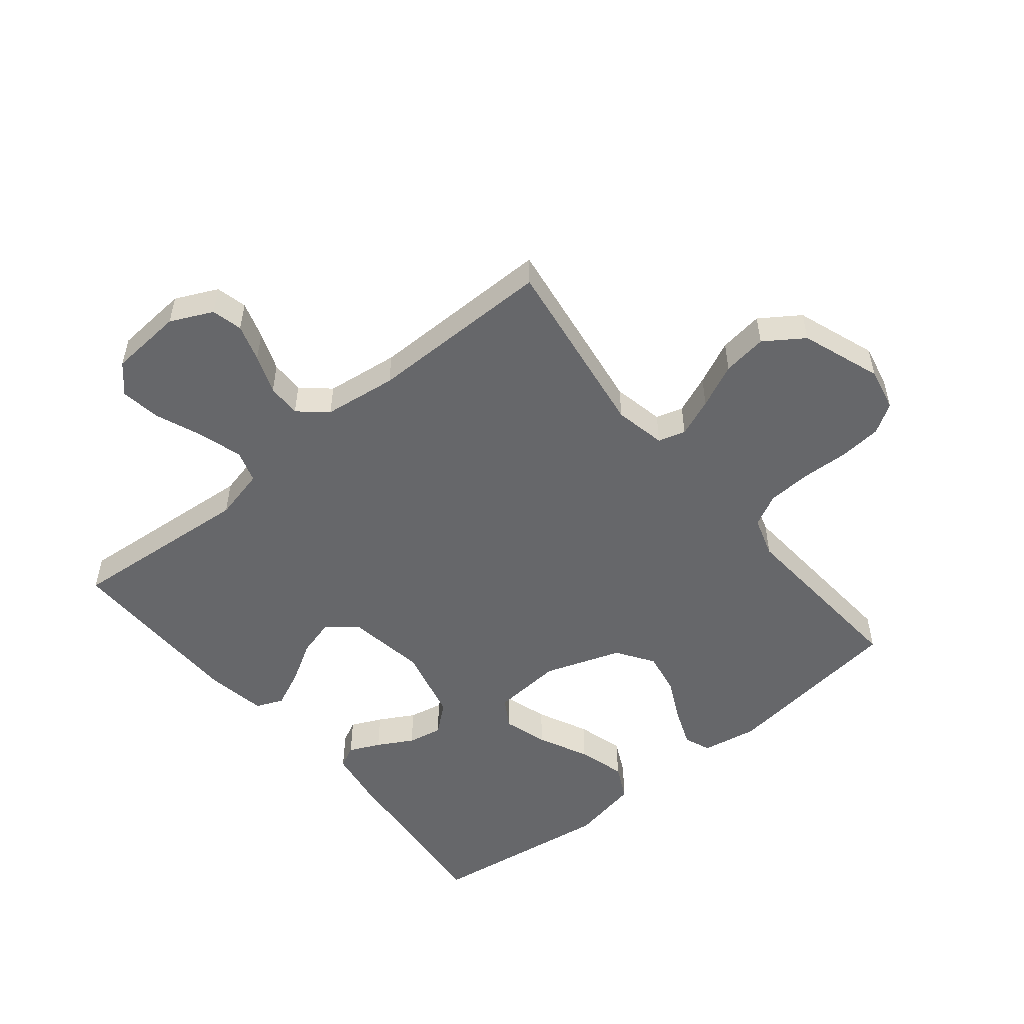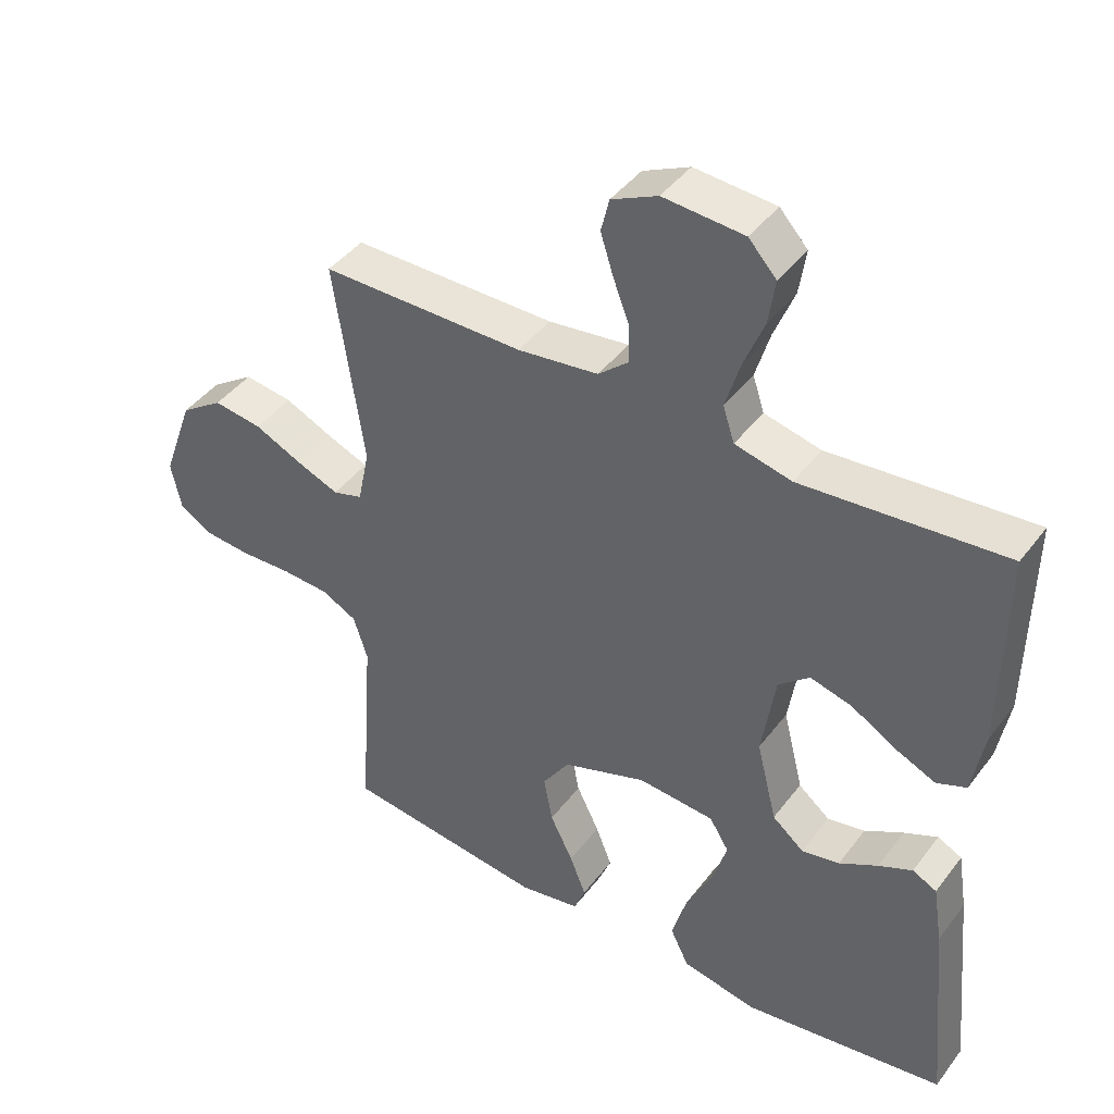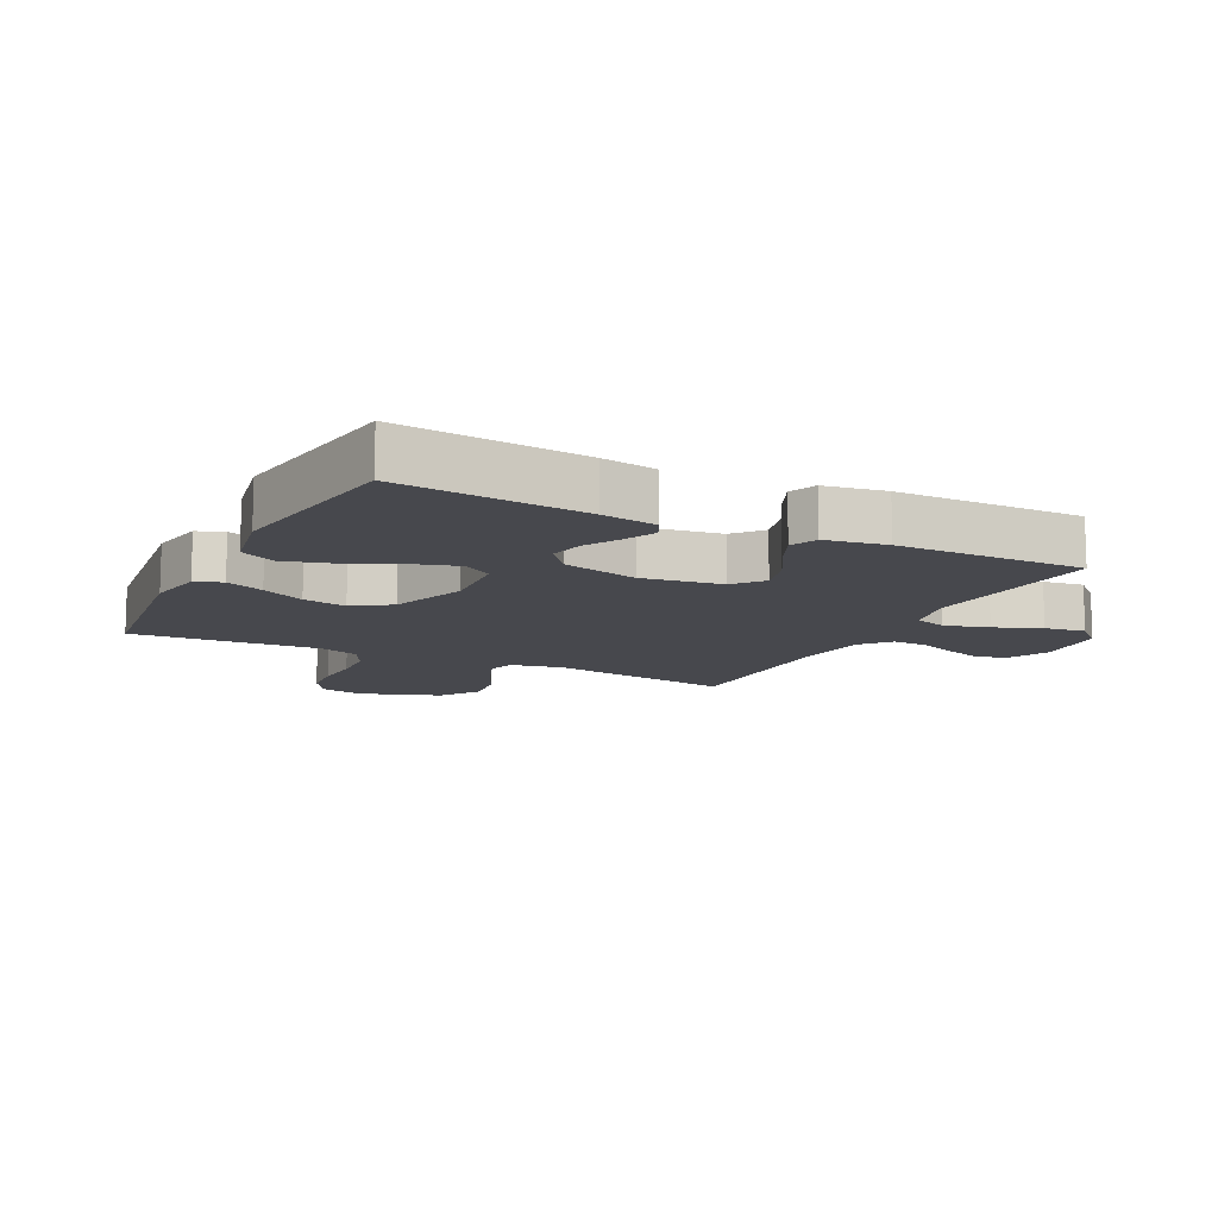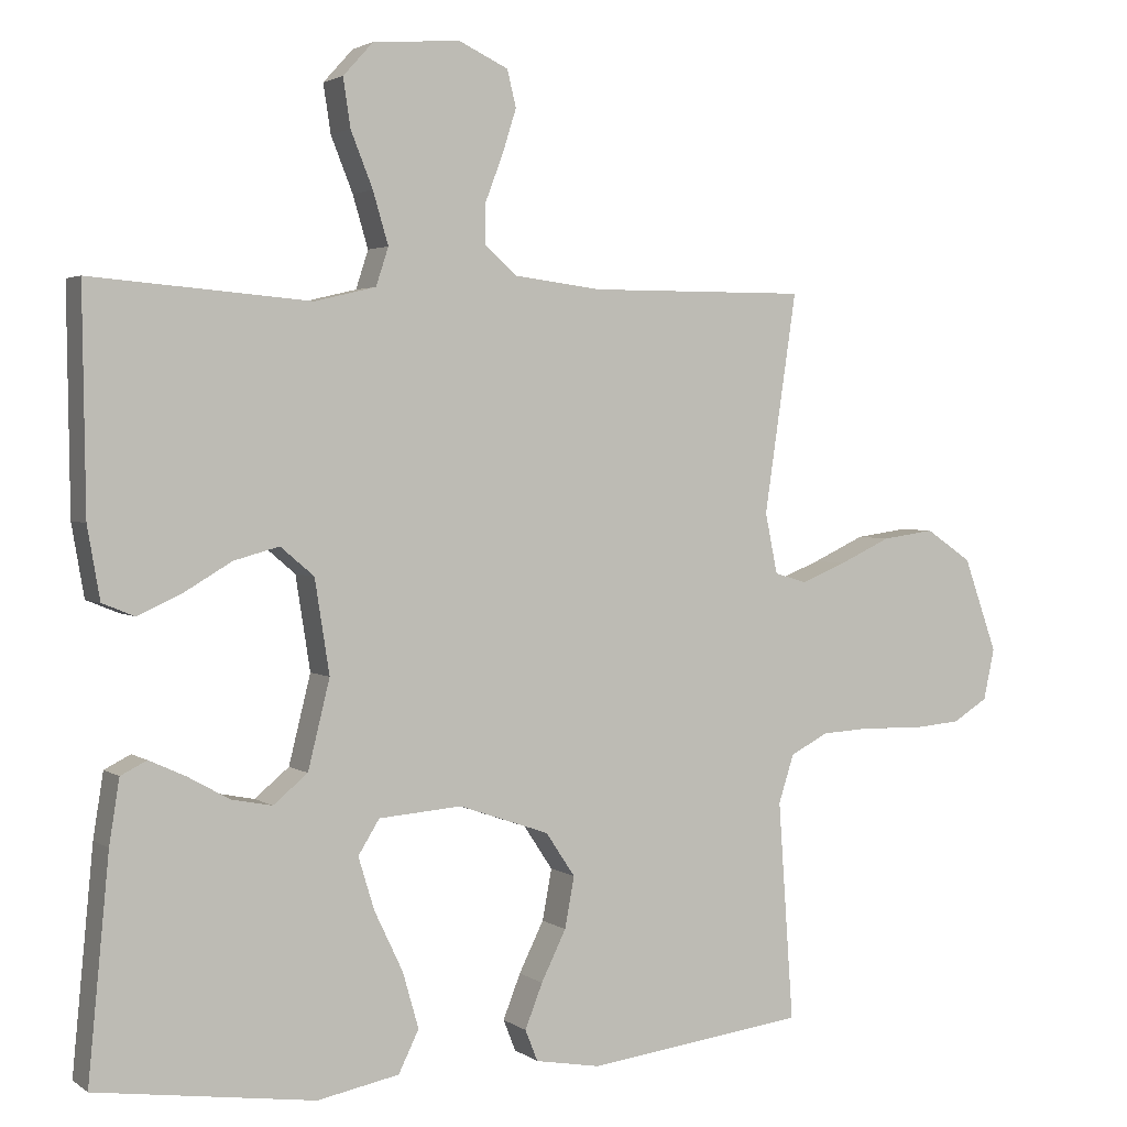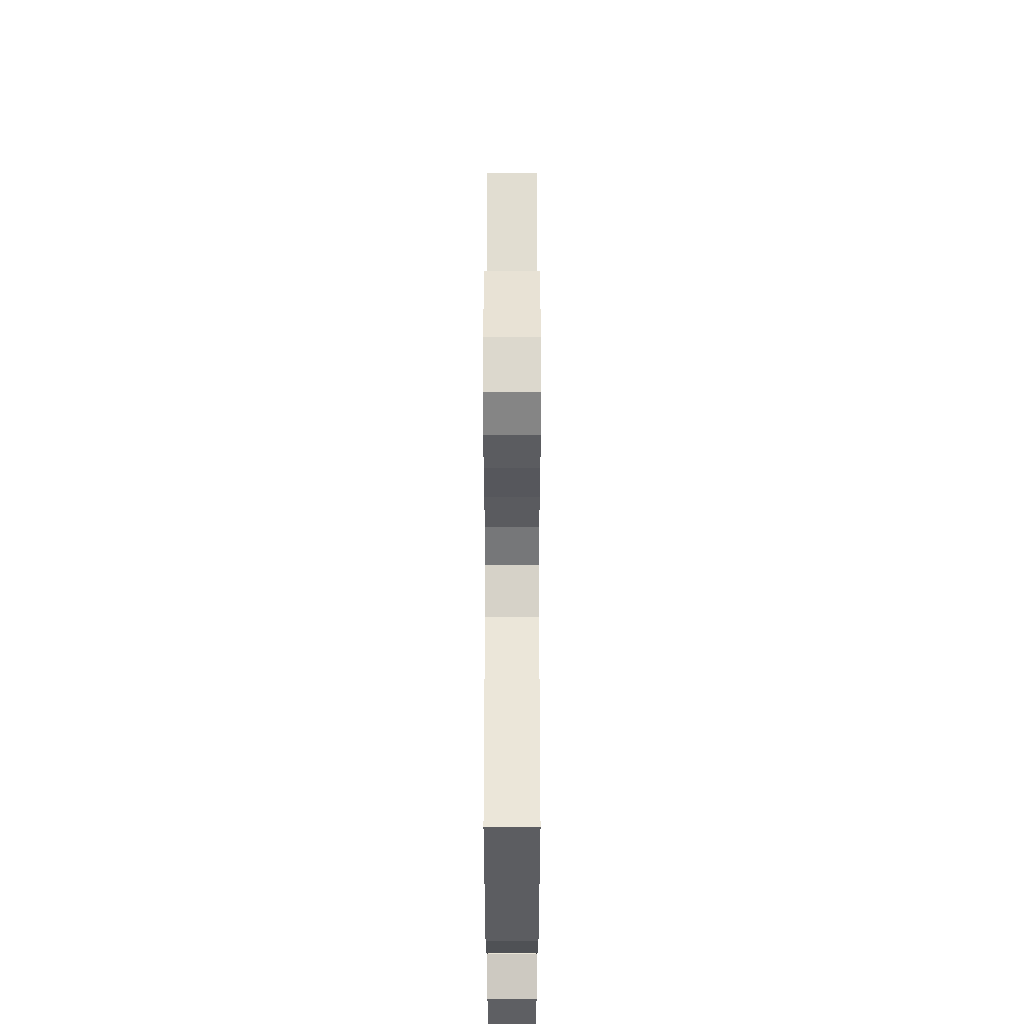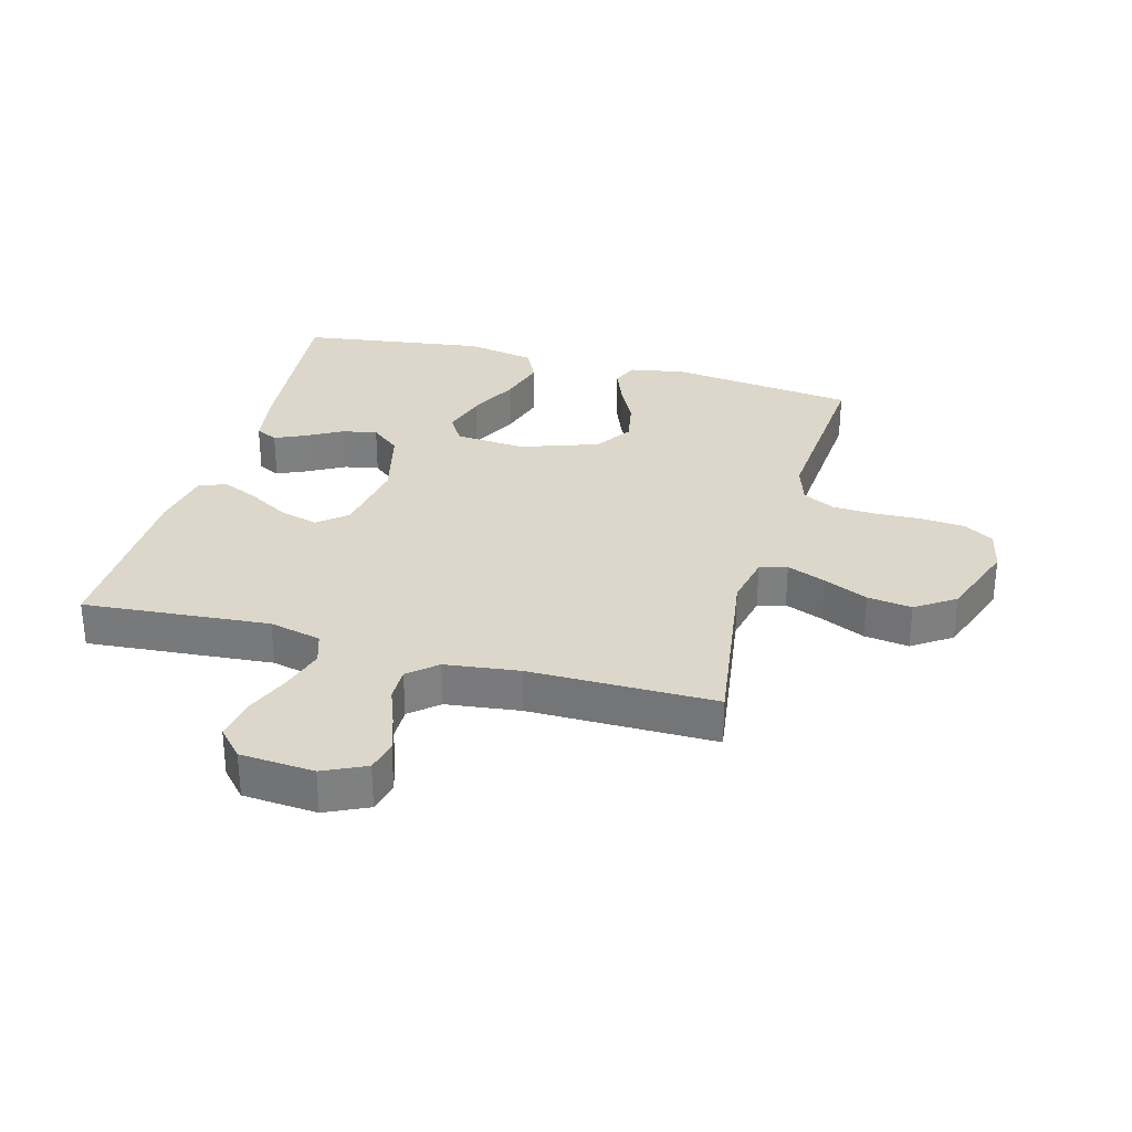
<metadata>
{"format":"obj","ext":"obj","renderer":"f3d","projection":"perspective","resolution":1024,"background":"white","views":[{"elev":-52.2,"azim":39.3,"up":"+Y"},{"elev":42.8,"azim":-146.0,"up":"+Z"},{"elev":-11.8,"azim":-116.9,"up":"+Y"},{"elev":2.7,"azim":-25.7,"up":"+Z"},{"elev":-29.7,"azim":90.0,"up":"+Z"},{"elev":30.5,"azim":15.4,"up":"+Y"}]}
</metadata>
<code>
v -0.5 0.07 0.5
v -0.2 0.07 0.475
v -0.116 0.07 0.495
v -0.099 0.07 0.547
v -0.12 0.07 0.618
v -0.15 0.07 0.693
v -0.16 0.07 0.759
v -0.119 0.07 0.804
v 0 0.07 0.813
v 0.068 0.07 0.781
v 0.08 0.07 0.731
v 0.061 0.07 0.671
v 0.037 0.07 0.608
v 0.036 0.07 0.553
v 0.081 0.07 0.514
v 0.2 0.07 0.499
v 0.5 0.07 0.5
v 0.456 0.07 0.2
v 0.473 0.07 0.117
v 0.517 0.07 0.104
v 0.579 0.07 0.129
v 0.65 0.07 0.162
v 0.722 0.07 0.172
v 0.785 0.07 0.129
v 0.831 0.07 0
v 0.816 0.07 -0.07
v 0.768 0.07 -0.1
v 0.699 0.07 -0.106
v 0.623 0.07 -0.103
v 0.552 0.07 -0.107
v 0.5 0.07 -0.134
v 0.479 0.07 -0.2
v 0.5 0.07 -0.5
v 0.2 0.07 -0.538
v 0.11 0.07 -0.522
v 0.093 0.07 -0.479
v 0.117 0.07 -0.418
v 0.151 0.07 -0.349
v 0.164 0.07 -0.279
v 0.124 0.07 -0.219
v 0 0.07 -0.176
v -0.114 0.07 -0.185
v -0.143 0.07 -0.232
v -0.121 0.07 -0.304
v -0.082 0.07 -0.386
v -0.06 0.07 -0.463
v -0.088 0.07 -0.52
v -0.2 0.07 -0.542
v -0.5 0.07 -0.5
v -0.471 0.07 -0.2
v -0.457 0.07 -0.112
v -0.421 0.07 -0.094
v -0.371 0.07 -0.117
v -0.314 0.07 -0.149
v -0.258 0.07 -0.16
v -0.211 0.07 -0.121
v -0.181 0.07 0
v -0.201 0.07 0.128
v -0.247 0.07 0.167
v -0.309 0.07 0.15
v -0.375 0.07 0.111
v -0.435 0.07 0.084
v -0.479 0.07 0.102
v -0.496 0.07 0.2
v -0.5 0 0.5
v -0.2 0 0.475
v -0.116 0 0.495
v -0.099 0 0.547
v -0.12 0 0.618
v -0.15 0 0.693
v -0.16 0 0.759
v -0.119 0 0.804
v 0 0 0.813
v 0.068 0 0.781
v 0.08 0 0.731
v 0.061 0 0.671
v 0.037 0 0.608
v 0.036 0 0.553
v 0.081 0 0.514
v 0.2 0 0.499
v 0.5 0 0.5
v 0.456 0 0.2
v 0.473 0 0.117
v 0.517 0 0.104
v 0.579 0 0.129
v 0.65 0 0.162
v 0.722 0 0.172
v 0.785 0 0.129
v 0.831 0 0
v 0.816 0 -0.07
v 0.768 0 -0.1
v 0.699 0 -0.106
v 0.623 0 -0.103
v 0.552 0 -0.107
v 0.5 0 -0.134
v 0.479 0 -0.2
v 0.5 0 -0.5
v 0.2 0 -0.538
v 0.11 0 -0.522
v 0.093 0 -0.479
v 0.117 0 -0.418
v 0.151 0 -0.349
v 0.164 0 -0.279
v 0.124 0 -0.219
v 0 0 -0.176
v -0.114 0 -0.185
v -0.143 0 -0.232
v -0.121 0 -0.304
v -0.082 0 -0.386
v -0.06 0 -0.463
v -0.088 0 -0.52
v -0.2 0 -0.542
v -0.5 0 -0.5
v -0.471 0 -0.2
v -0.457 0 -0.112
v -0.421 0 -0.094
v -0.371 0 -0.117
v -0.314 0 -0.149
v -0.258 0 -0.16
v -0.211 0 -0.121
v -0.181 0 0
v -0.201 0 0.128
v -0.247 0 0.167
v -0.309 0 0.15
v -0.375 0 0.111
v -0.435 0 0.084
v -0.479 0 0.102
v -0.496 0 0.2
f 63 64 1 2
f 60 61 62 63
f 60 63 2 3
f 59 60 3
f 58 59 3
f 57 58 3 4
f 51 52 53 54
f 49 50 51 54
f 49 54 55
f 48 49 55 56
f 44 45 46 47
f 43 44 47 48
f 35 36 37 38
f 33 34 35 38
f 32 33 38 39
f 31 32 39 40
f 26 27 28 29
f 26 29 30
f 25 26 30
f 24 25 30
f 21 22 23 24
f 20 21 24 30
f 19 20 30 31
f 16 17 18
f 15 16 18 19
f 14 15 19 31
f 10 11 12 13
f 8 9 10 13
f 8 13 14
f 5 6 7 8
f 4 5 8 14
f 57 4 14 31
f 43 48 56 57
f 42 43 57
f 41 42 57 31
f 31 40 41
f 66 65 128 127
f 127 126 125 124
f 67 66 127 124
f 67 124 123
f 67 123 122
f 68 67 122 121
f 118 117 116 115
f 118 115 114 113
f 119 118 113
f 120 119 113 112
f 111 110 109 108
f 112 111 108 107
f 102 101 100 99
f 102 99 98 97
f 103 102 97 96
f 104 103 96 95
f 93 92 91 90
f 94 93 90
f 94 90 89
f 94 89 88
f 88 87 86 85
f 94 88 85 84
f 95 94 84 83
f 82 81 80
f 83 82 80 79
f 95 83 79 78
f 77 76 75 74
f 77 74 73 72
f 78 77 72
f 72 71 70 69
f 78 72 69 68
f 95 78 68 121
f 121 120 112 107
f 121 107 106
f 95 121 106 105
f 105 104 95
f 1 65 66 2
f 2 66 67 3
f 3 67 68 4
f 4 68 69 5
f 5 69 70 6
f 6 70 71 7
f 7 71 72 8
f 8 72 73 9
f 9 73 74 10
f 10 74 75 11
f 11 75 76 12
f 12 76 77 13
f 13 77 78 14
f 14 78 79 15
f 15 79 80 16
f 16 80 81 17
f 17 81 82 18
f 18 82 83 19
f 19 83 84 20
f 20 84 85 21
f 21 85 86 22
f 22 86 87 23
f 23 87 88 24
f 24 88 89 25
f 25 89 90 26
f 26 90 91 27
f 27 91 92 28
f 28 92 93 29
f 29 93 94 30
f 30 94 95 31
f 31 95 96 32
f 32 96 97 33
f 33 97 98 34
f 34 98 99 35
f 35 99 100 36
f 36 100 101 37
f 37 101 102 38
f 38 102 103 39
f 39 103 104 40
f 40 104 105 41
f 41 105 106 42
f 42 106 107 43
f 43 107 108 44
f 44 108 109 45
f 45 109 110 46
f 46 110 111 47
f 47 111 112 48
f 48 112 113 49
f 49 113 114 50
f 50 114 115 51
f 51 115 116 52
f 52 116 117 53
f 53 117 118 54
f 54 118 119 55
f 55 119 120 56
f 56 120 121 57
f 57 121 122 58
f 58 122 123 59
f 59 123 124 60
f 60 124 125 61
f 61 125 126 62
f 62 126 127 63
f 63 127 128 64
f 64 128 65 1

</code>
